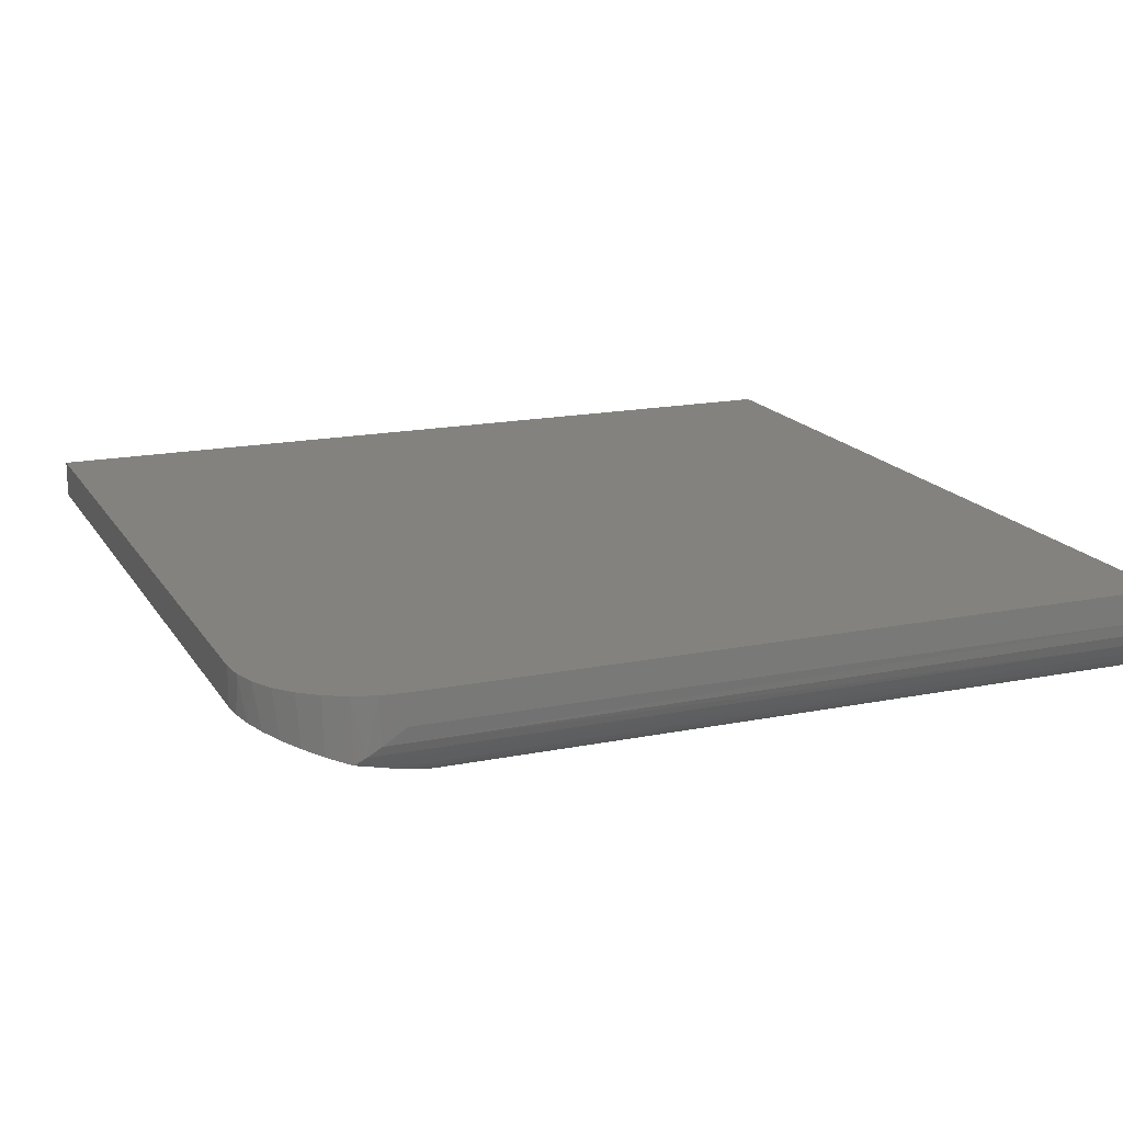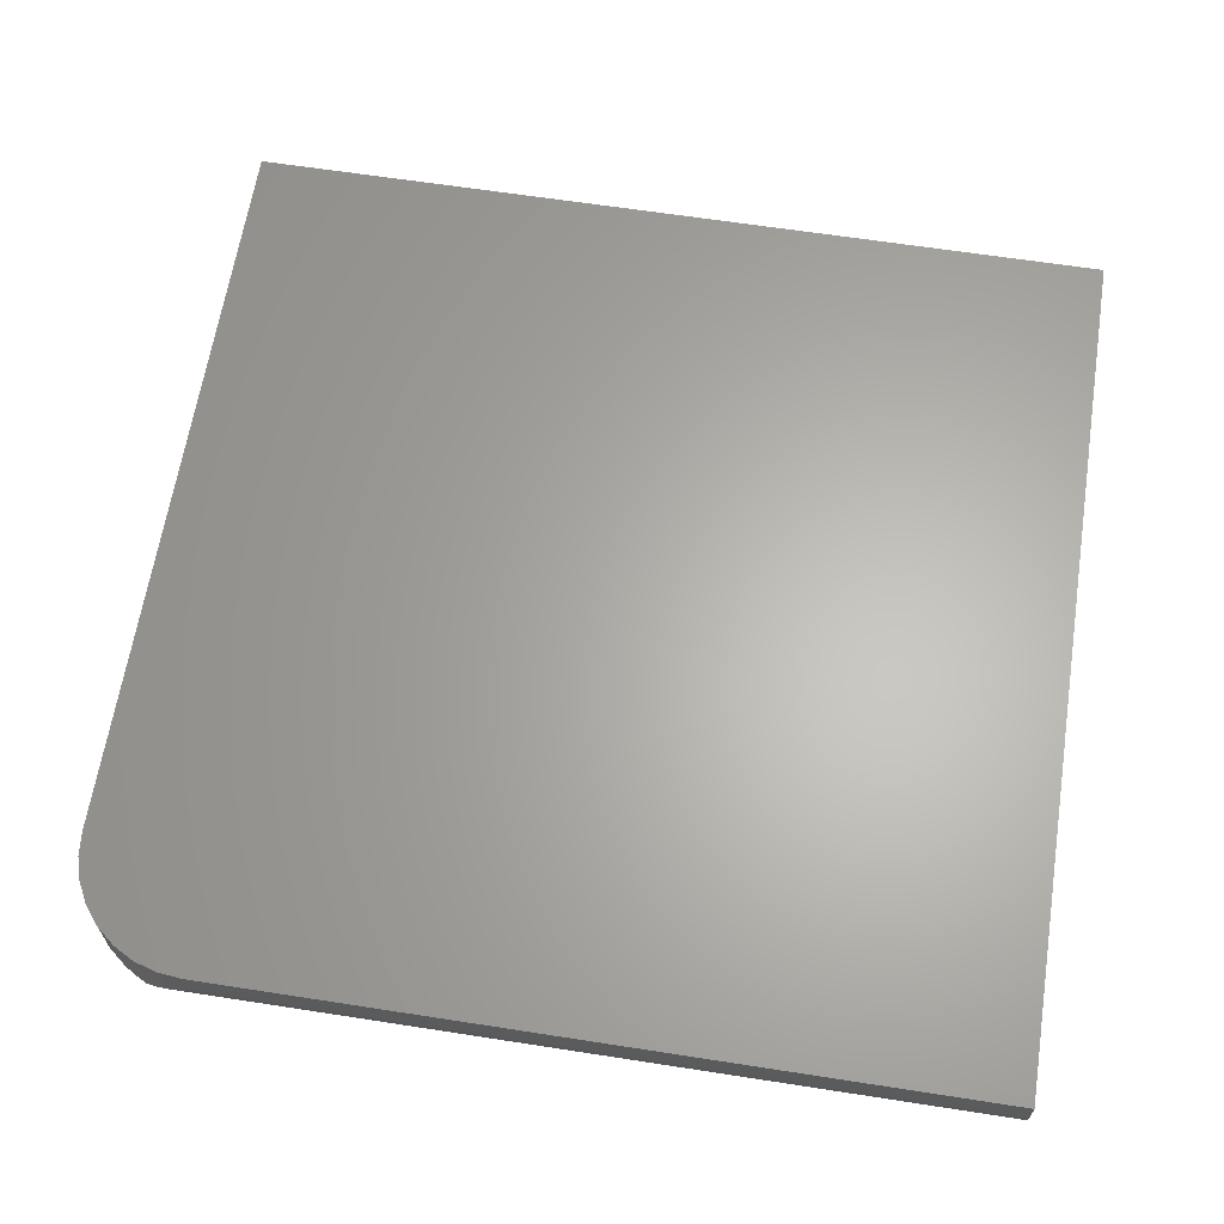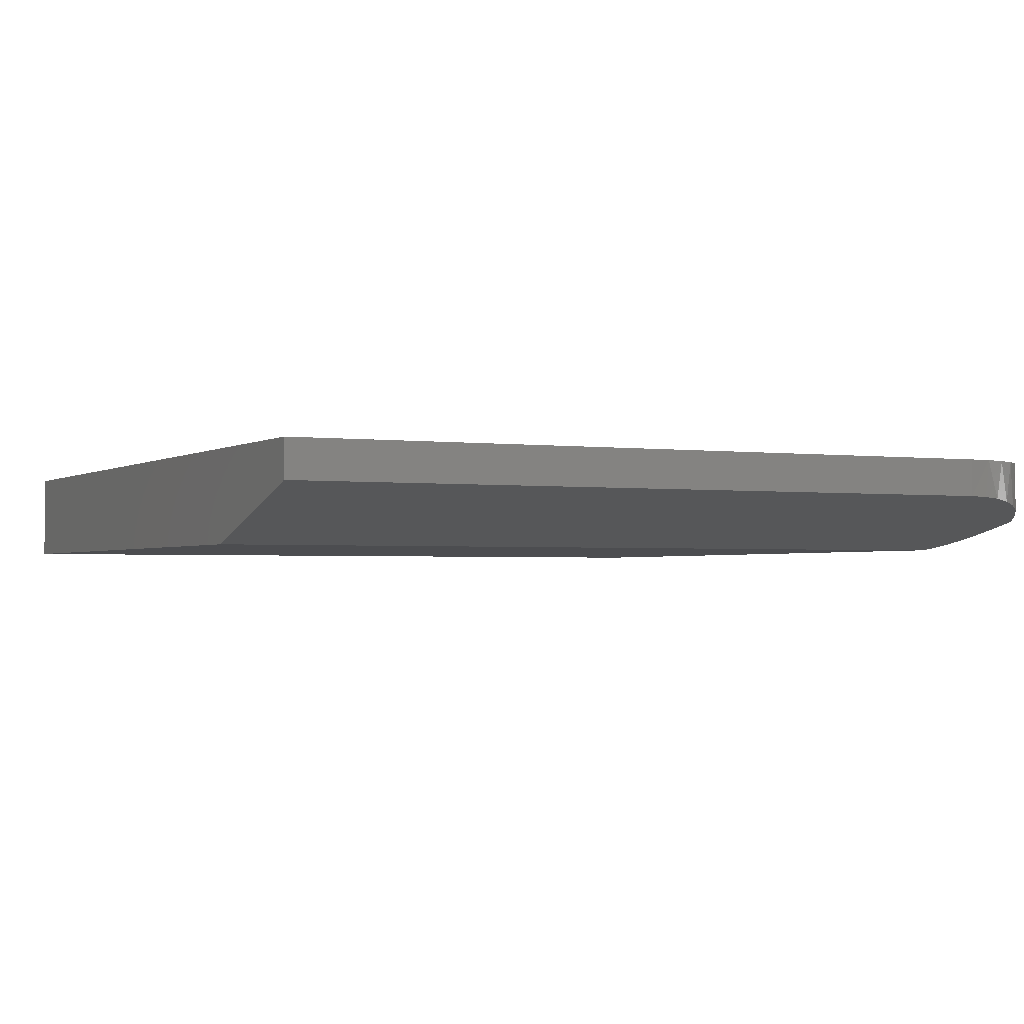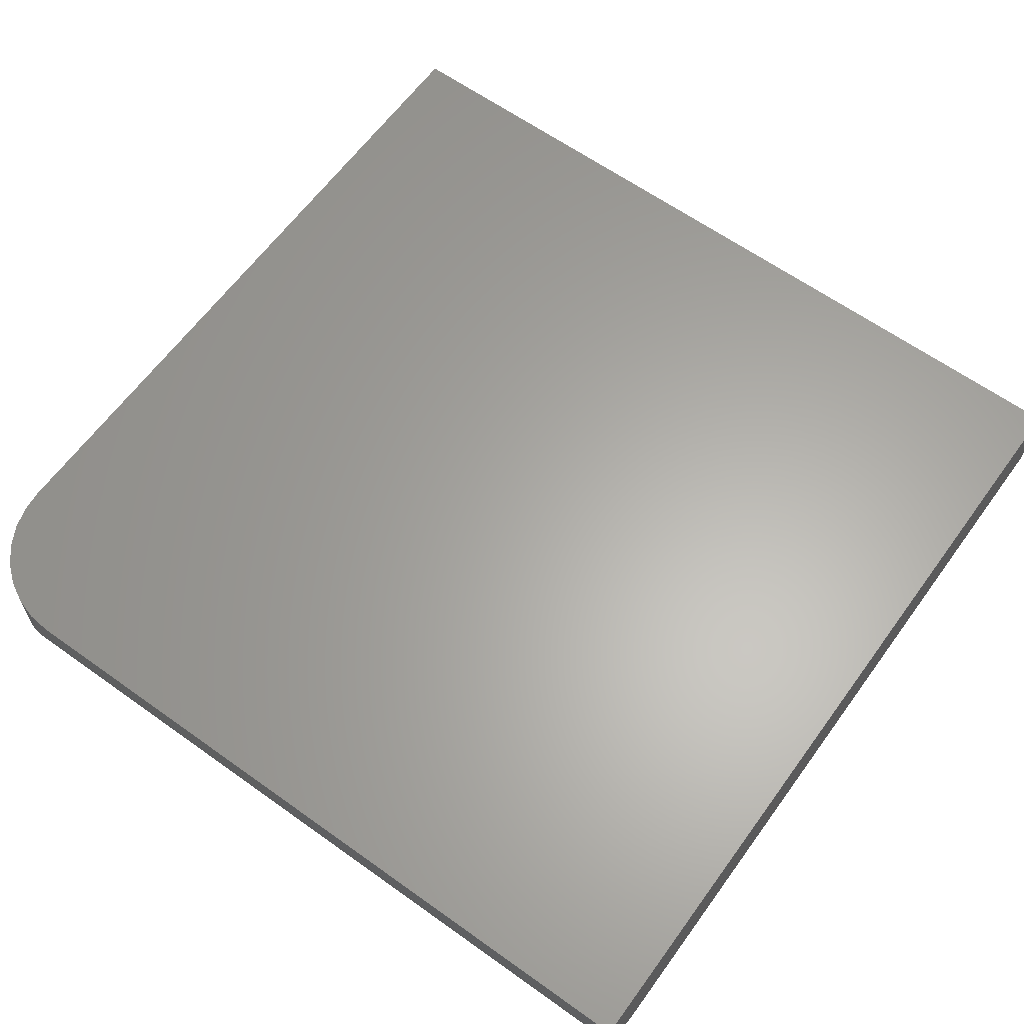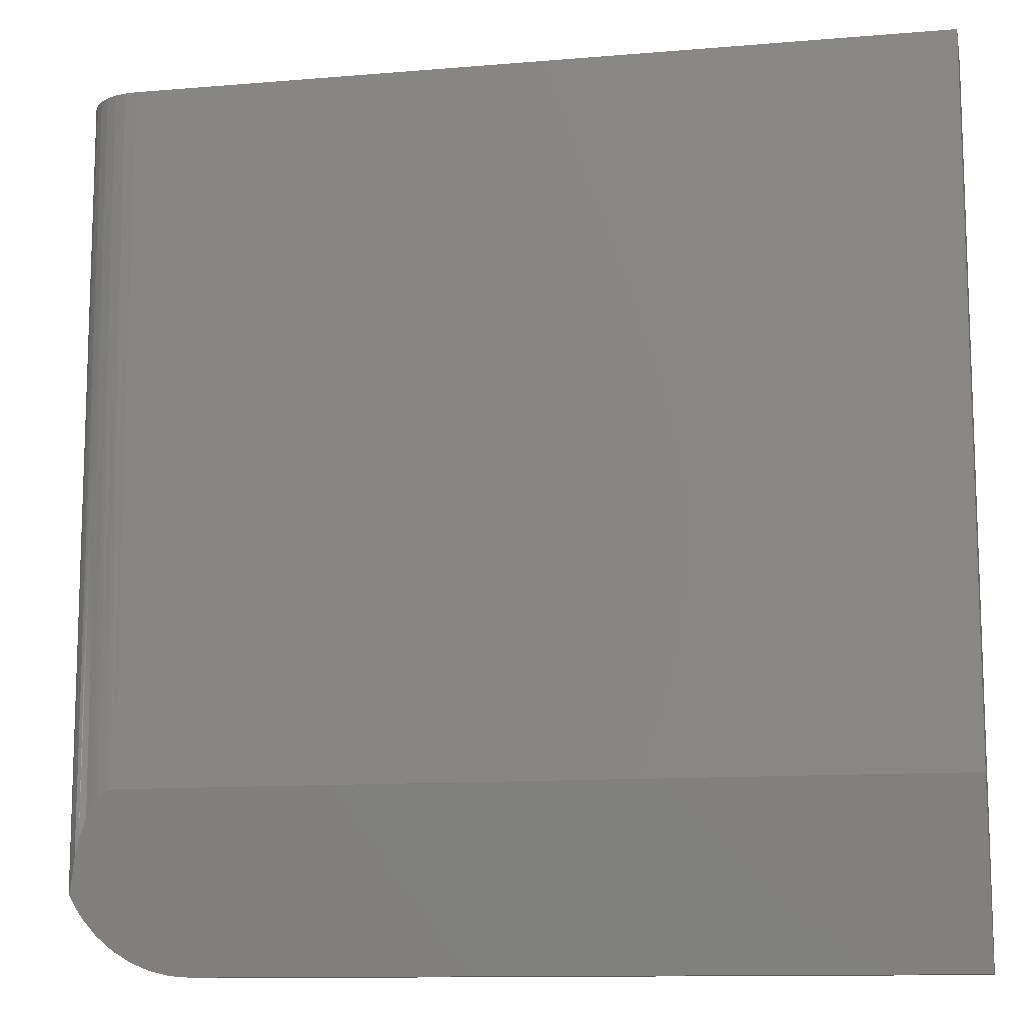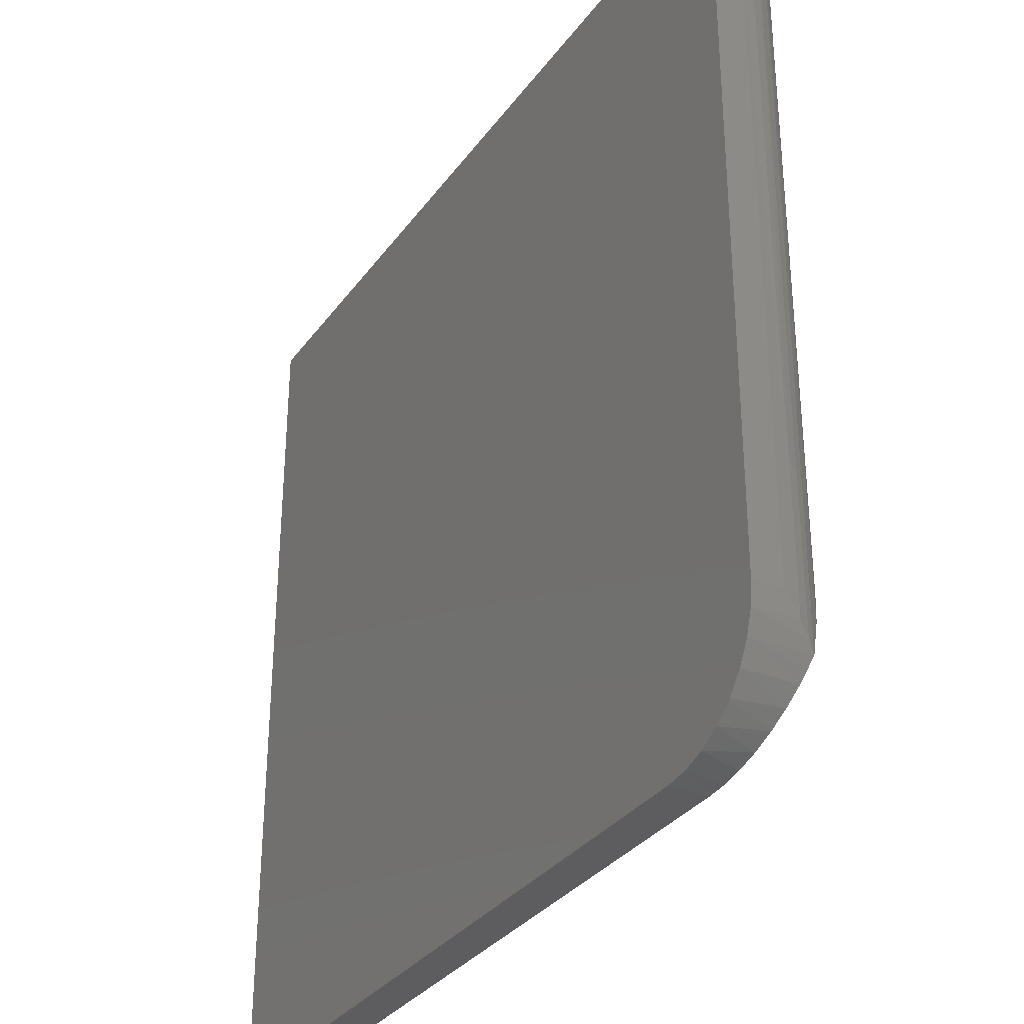
<metadata>
{"format":"stl","ext":"stl","renderer":"f3d","projection":"perspective","resolution":1024,"background":"white","views":[{"elev":16.9,"azim":-112.1,"up":"+Y"},{"elev":63.9,"azim":-81.1,"up":"+Y"},{"elev":-2.0,"azim":153.8,"up":"+Y"},{"elev":62.8,"azim":-54.1,"up":"+Y"},{"elev":-11.7,"azim":11.5,"up":"+Z"},{"elev":-32.6,"azim":-120.2,"up":"+Z"}]}
</metadata>
<code>
# stl→obj: 47 verts, 90 faces
v -0.7413 -0.06313 -0.2725
v -0.7405 5.34e-18 -0.2744
v -0.736 -0.0596 -0.2841
v -0.7448 -0.05625 -0.2623
v -0.7476 5.852e-18 -0.2509
v -0.6494 1.13e-17 -0.3492
v -0.6638 -0.04094 -0.3454
v -0.6728 9.095e-18 -0.342
v -0.6832 -0.04344 -0.3372
v -0.6944 7.337e-18 -0.3305
v -0.7289 5.423e-18 -0.296
v -0.7134 6.097e-18 -0.315
v -0.7166 -0.05121 -0.3116
v -0.7009 -0.04688 -0.3259
v -0.625 1.388e-17 -0.3516
v -0.625 -0.03906 -0.3516
v -0.6446 -0.03954 -0.35
v -0.7295 -0.05625 -0.2951
v -0.75 -0.03125 -0.2266
v -0.75 6.939e-18 -0.2266
v -0.748 -0.04688 -0.2487
v -0.6875 -0.09375 -0.1719
v -0.6997 -0.09255 0.5469
v -0.6908 -0.09366 -0.1722
v -0.6875 -0.09375 0.5469
v -0.7395 -0.06597 0.5469
v -0.7452 -0.05517 0.5469
v -0.733 -0.07406 -0.2366
v -0.7317 -0.07544 0.5469
v -0.7273 -0.07941 -0.219
v -0.7222 -0.08322 0.5469
v -0.718 -0.0858 -0.198
v -0.7119 -0.08878 -0.1882
v -0.6989 -0.09269 -0.1753
v -0.6966 -0.09309 -0.174
v -0.694 -0.09341 -0.173
v -0.7488 -0.04344 0.5469
v -0.75 -0.03125 0.5469
v -0.7114 -0.08899 0.5469
v -0.7057 -0.09105 -0.1808
v -0.7033 -0.09172 -0.1785
v 0.1484 -0.03906 -0.3516
v 0.1484 -0.09375 -0.1719
v -0.75 4.987e-17 0.5469
v 0.1484 9.975e-17 -0.3516
v 0.1484 1.496e-16 0.5469
v 0.1484 -0.09375 0.5469
f 1 2 3
f 1 4 2
f 4 5 2
f 6 7 8
f 8 7 9
f 8 9 10
f 11 12 13
f 14 13 12
f 14 12 10
f 14 10 9
f 15 16 6
f 6 16 17
f 6 17 7
f 3 2 18
f 18 2 11
f 18 11 13
f 19 20 21
f 21 20 5
f 21 5 4
f 22 23 24
f 22 25 23
f 4 26 27
f 4 1 26
f 1 28 26
f 26 28 29
f 29 28 30
f 29 30 31
f 30 32 31
f 31 32 33
f 23 34 35
f 23 35 36
f 23 36 24
f 21 4 27
f 21 27 37
f 21 37 38
f 21 38 19
f 39 31 33
f 39 33 40
f 39 40 41
f 39 41 34
f 39 34 23
f 3 28 1
f 32 30 13
f 33 32 13
f 18 13 30
f 18 30 28
f 18 28 3
f 14 9 22
f 14 22 24
f 14 24 36
f 14 36 35
f 14 35 34
f 14 34 41
f 14 41 40
f 14 40 33
f 14 33 13
f 22 9 7
f 22 7 17
f 22 17 16
f 22 16 42
f 22 42 43
f 38 44 19
f 19 44 20
f 16 15 42
f 42 15 45
f 20 44 46
f 20 46 45
f 20 45 15
f 20 15 6
f 20 6 8
f 20 8 10
f 20 10 12
f 20 12 11
f 20 11 2
f 20 2 5
f 22 43 25
f 25 43 47
f 44 38 37
f 44 37 27
f 44 27 26
f 44 26 29
f 44 29 31
f 44 31 39
f 44 39 23
f 44 23 25
f 44 25 47
f 44 47 46
f 46 47 45
f 45 47 43
f 45 43 42

</code>
